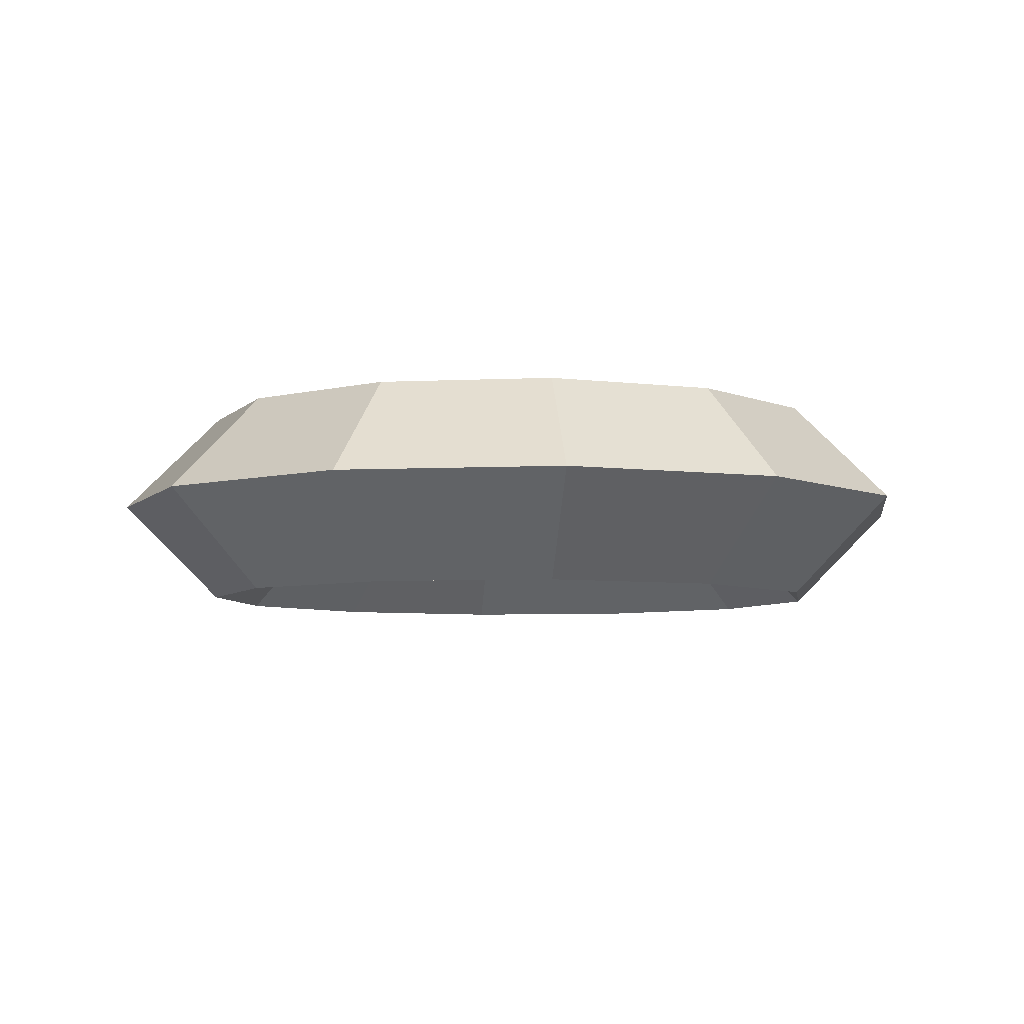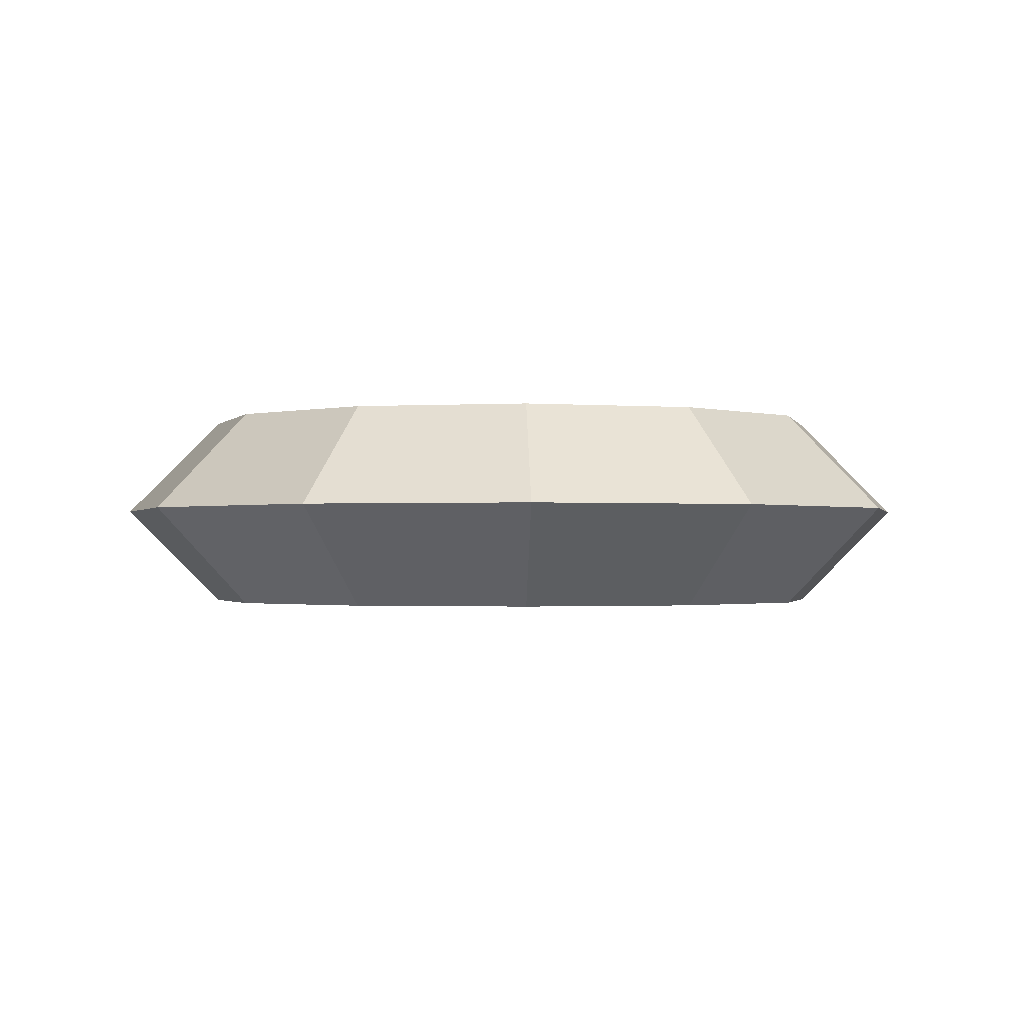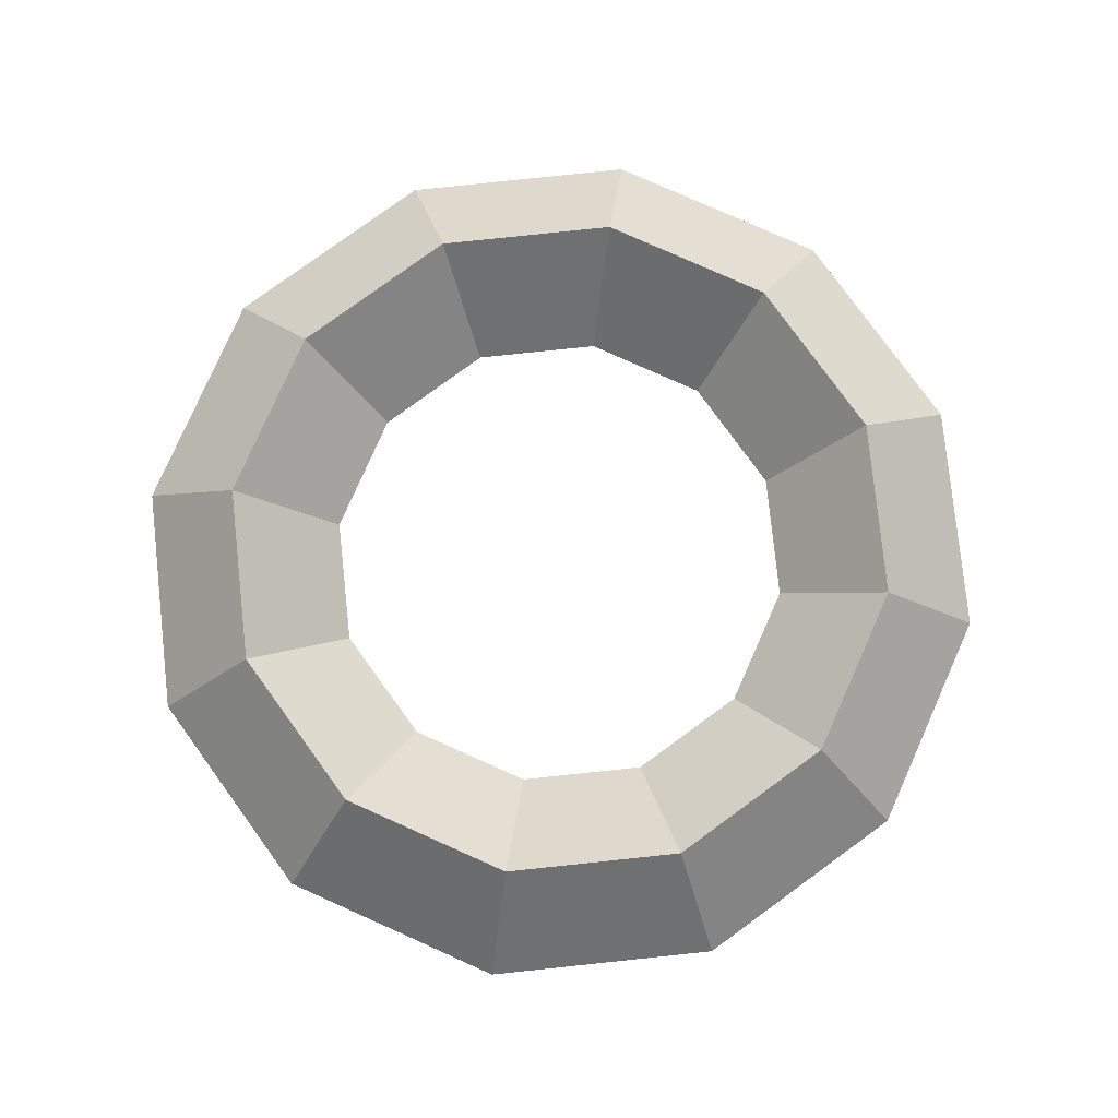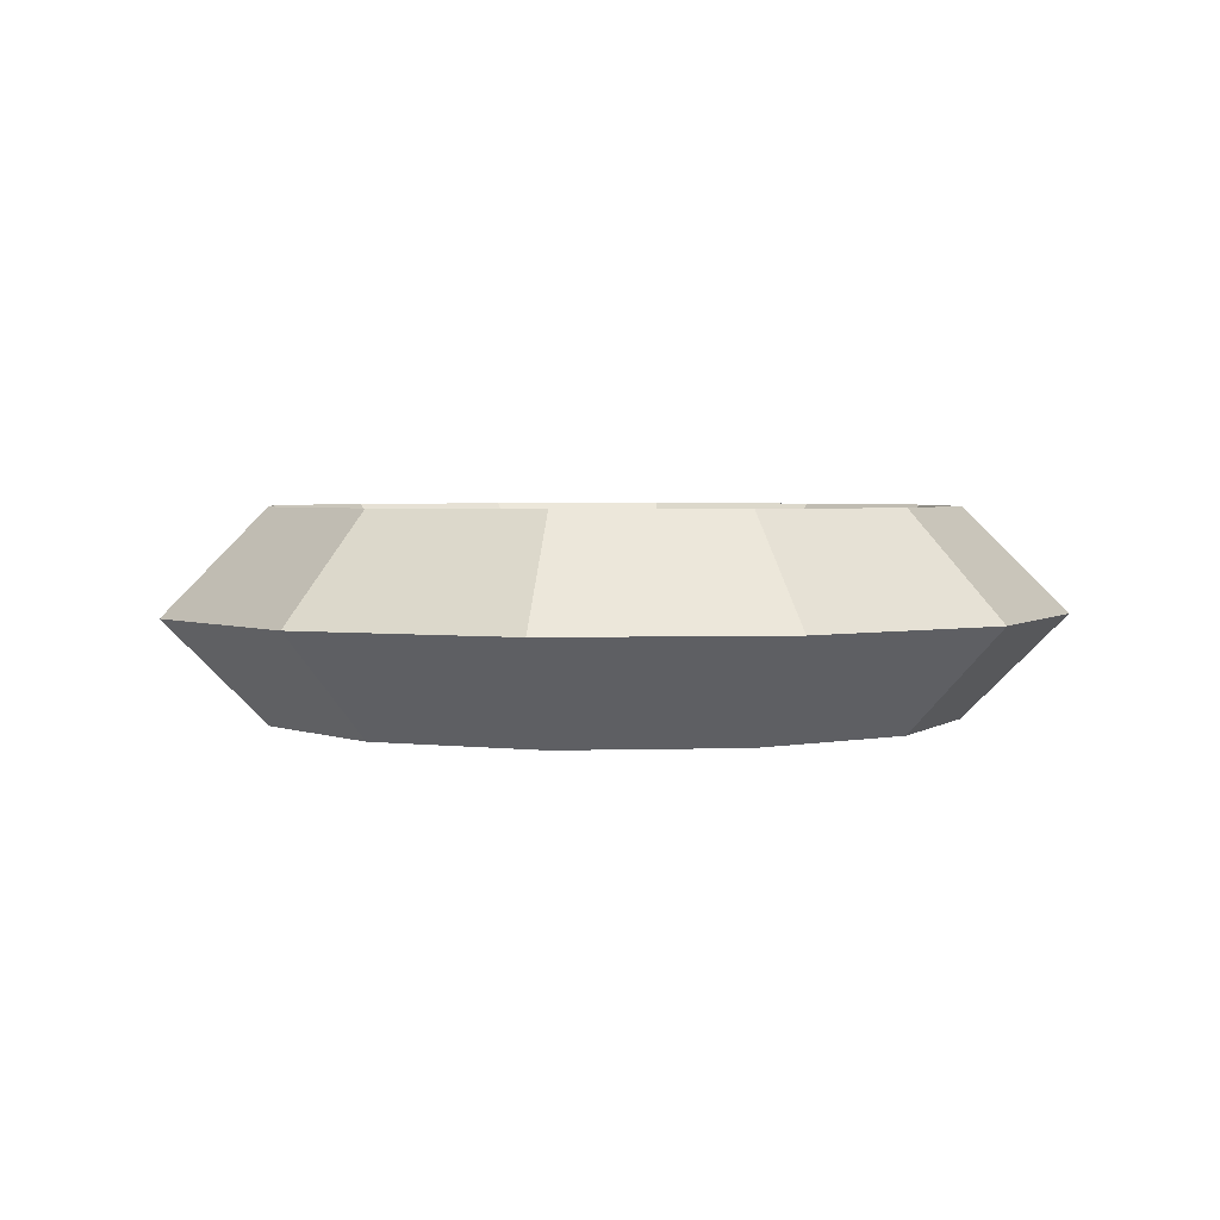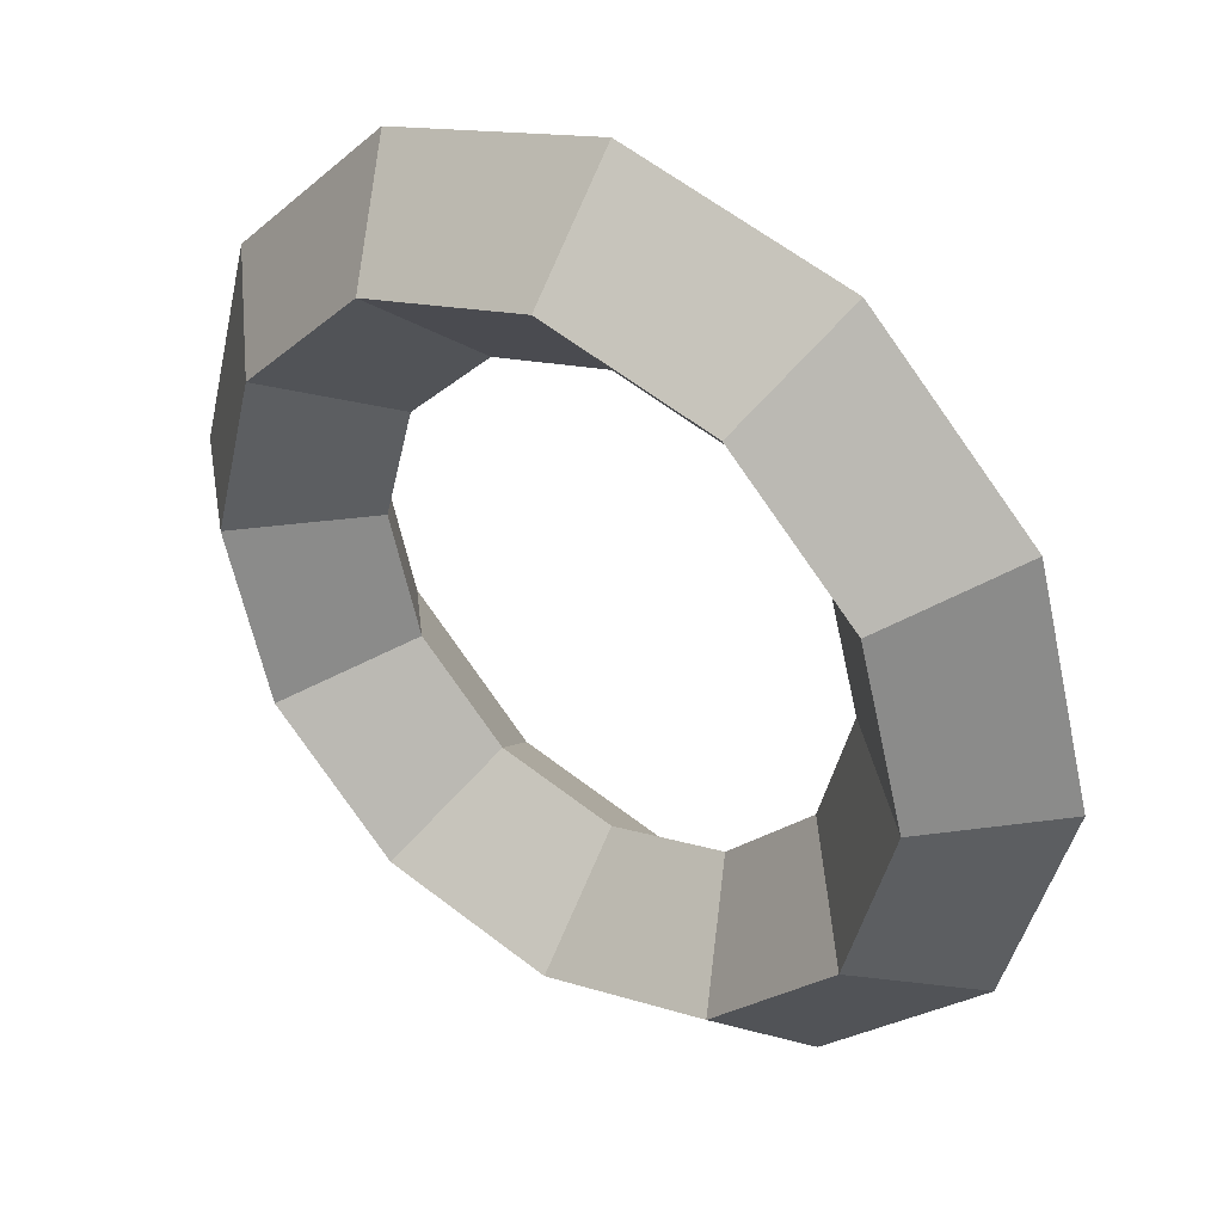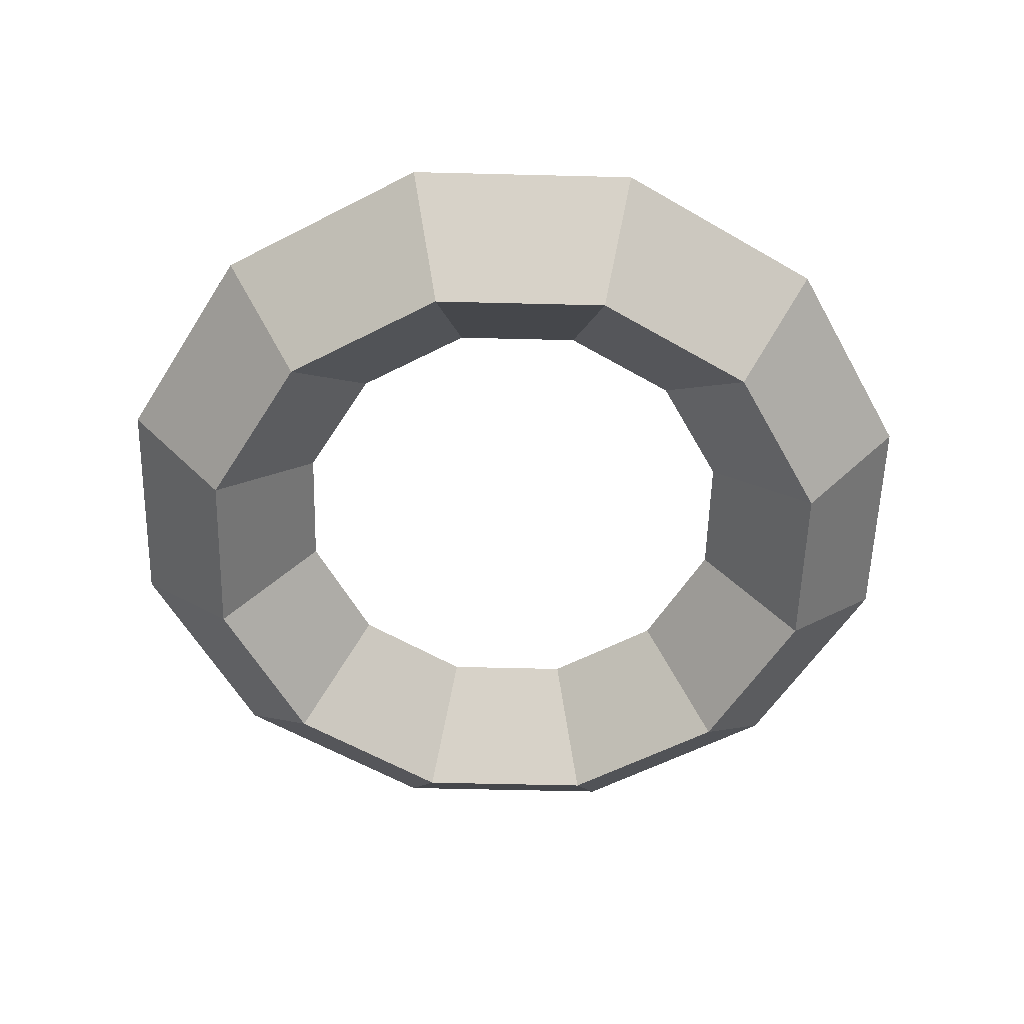
<metadata>
{"format":"obj","ext":"obj","renderer":"f3d","projection":"perspective","resolution":1024,"background":"white","views":[{"elev":-5.8,"azim":173.2,"up":"+Z"},{"elev":-1.2,"azim":147.6,"up":"+Z"},{"elev":79.6,"azim":129.0,"up":"+Z"},{"elev":2.9,"azim":8.8,"up":"+Z"},{"elev":37.6,"azim":-144.7,"up":"+Y"},{"elev":-56.3,"azim":-136.5,"up":"+Z"}]}
</metadata>
<code>
o Ring
v -0 -0.65 -0.01
v -0 -0.5 0.14
v -0 -0.35 -0.01
v -0 -0.5 -0.16
v 0.325 -0.5629 -0.01
v 0.25 -0.433 0.14
v 0.175 -0.3031 -0.01
v 0.25 -0.433 -0.16
v 0.5629 -0.325 -0.01
v 0.433 -0.25 0.14
v 0.3031 -0.175 -0.01
v 0.433 -0.25 -0.16
v 0.65 -0 -0.01
v 0.5 -0 0.14
v 0.35 -0 -0.01
v 0.5 -0 -0.16
v 0.5629 0.325 -0.01
v 0.433 0.25 0.14
v 0.3031 0.175 -0.01
v 0.433 0.25 -0.16
v 0.325 0.5629 -0.01
v 0.25 0.433 0.14
v 0.175 0.3031 -0.01
v 0.25 0.433 -0.16
v 0 0.65 -0.01
v 0 0.5 0.14
v 0 0.35 -0.01
v 0 0.5 -0.16
v -0.325 0.5629 -0.01
v -0.25 0.433 0.14
v -0.175 0.3031 -0.01
v -0.25 0.433 -0.16
v -0.5629 0.325 -0.01
v -0.433 0.25 0.14
v -0.3031 0.175 -0.01
v -0.433 0.25 -0.16
v -0.65 -0 -0.01
v -0.5 -0 0.14
v -0.35 -0 -0.01
v -0.5 -0 -0.16
v -0.5629 -0.325 -0.01
v -0.433 -0.25 0.14
v -0.3031 -0.175 -0.01
v -0.433 -0.25 -0.16
v -0.325 -0.5629 -0.01
v -0.25 -0.433 0.14
v -0.175 -0.3031 -0.01
v -0.25 -0.433 -0.16
f 1 5 6 2
f 2 6 7 3
f 3 7 8 4
f 4 8 5 1
f 5 9 10 6
f 6 10 11 7
f 7 11 12 8
f 8 12 9 5
f 9 13 14 10
f 10 14 15 11
f 11 15 16 12
f 12 16 13 9
f 13 17 18 14
f 14 18 19 15
f 15 19 20 16
f 16 20 17 13
f 17 21 22 18
f 18 22 23 19
f 19 23 24 20
f 20 24 21 17
f 21 25 26 22
f 22 26 27 23
f 23 27 28 24
f 24 28 25 21
f 25 29 30 26
f 26 30 31 27
f 27 31 32 28
f 28 32 29 25
f 29 33 34 30
f 30 34 35 31
f 31 35 36 32
f 32 36 33 29
f 33 37 38 34
f 34 38 39 35
f 35 39 40 36
f 36 40 37 33
f 37 41 42 38
f 38 42 43 39
f 39 43 44 40
f 40 44 41 37
f 41 45 46 42
f 42 46 47 43
f 43 47 48 44
f 44 48 45 41
f 45 1 2 46
f 46 2 3 47
f 47 3 4 48
f 48 4 1 45

</code>
